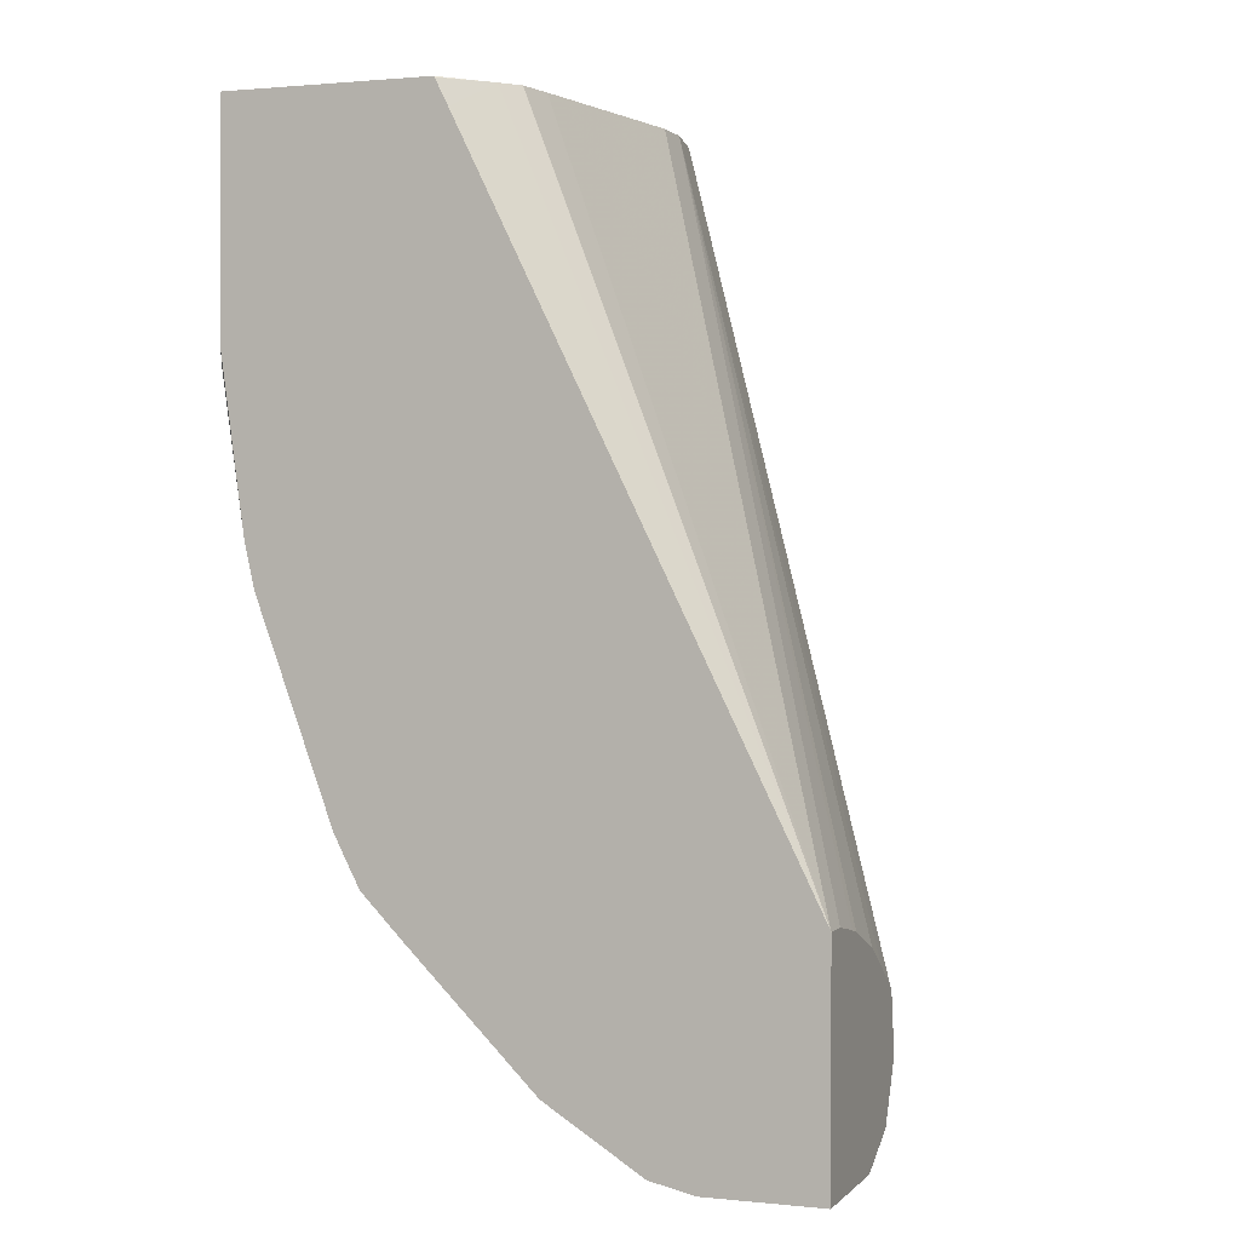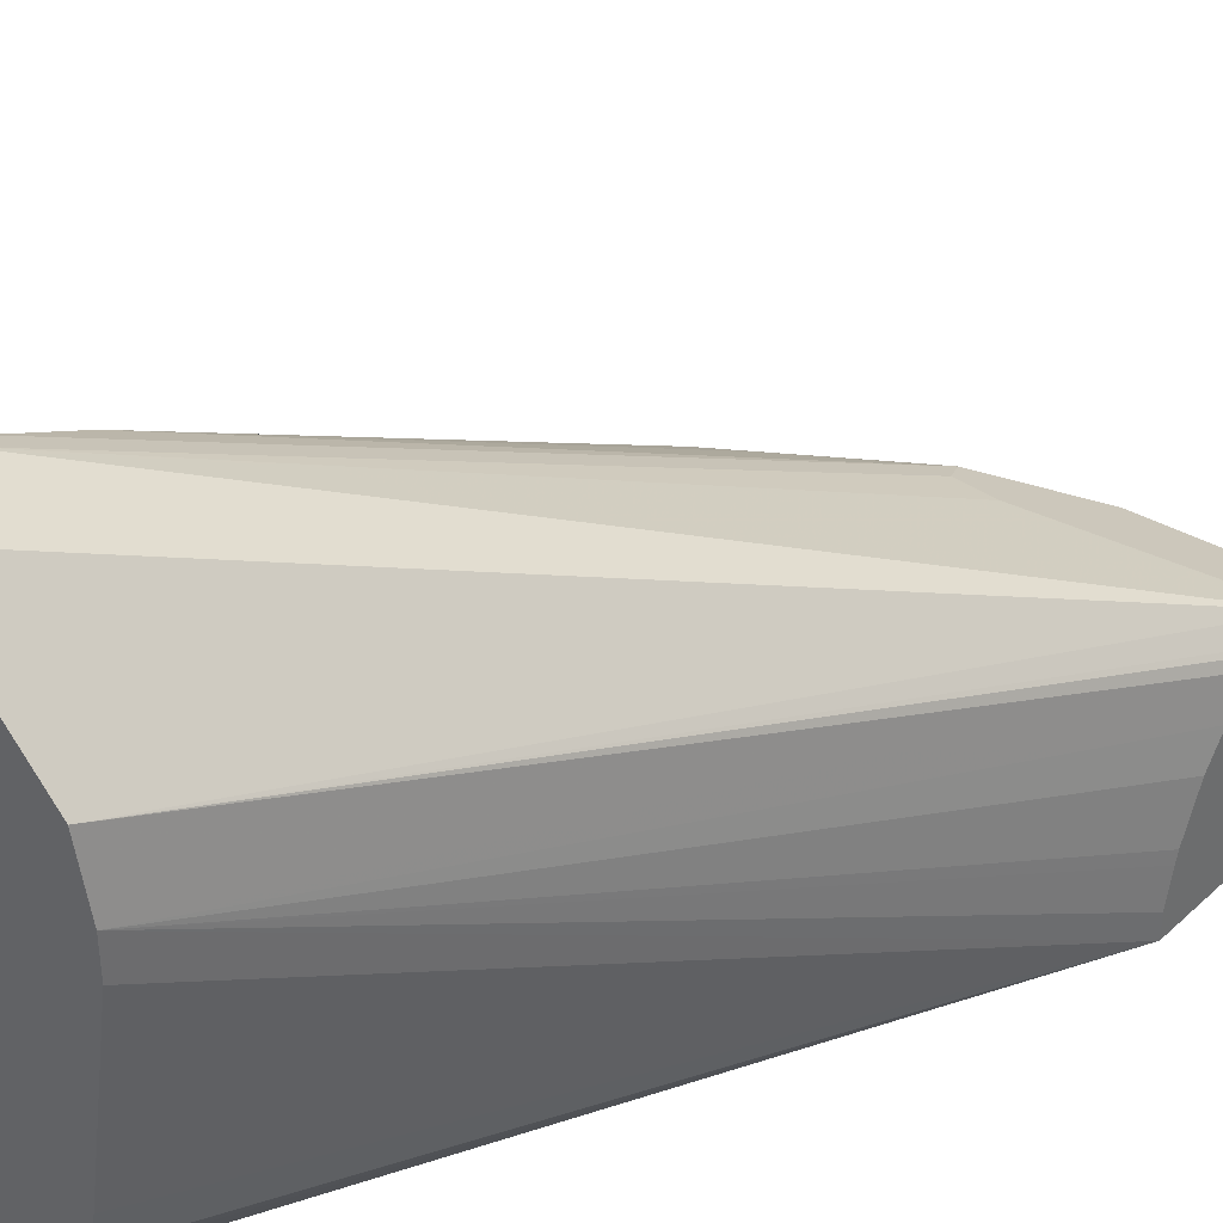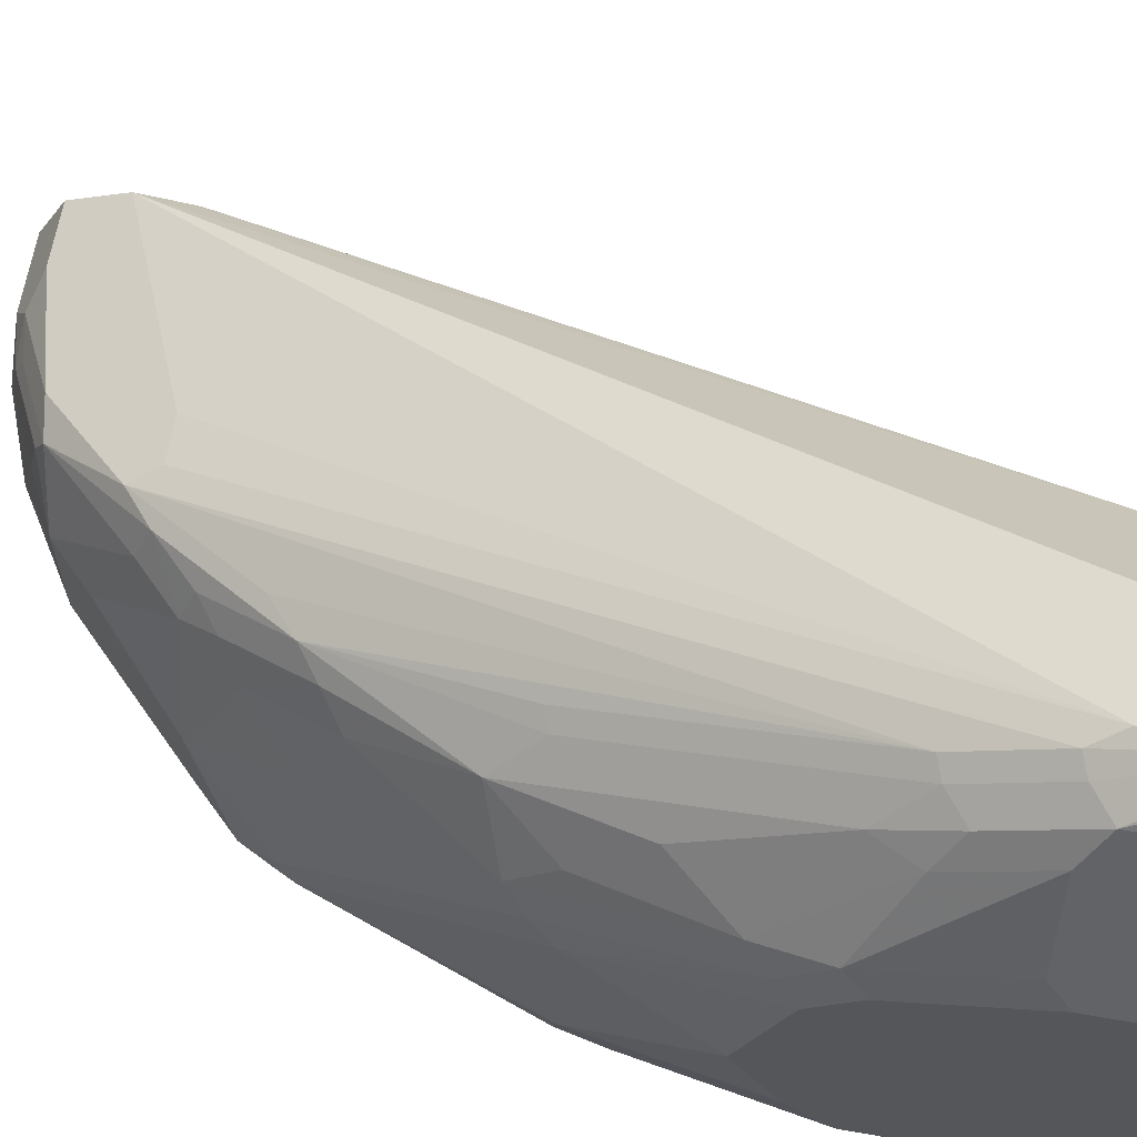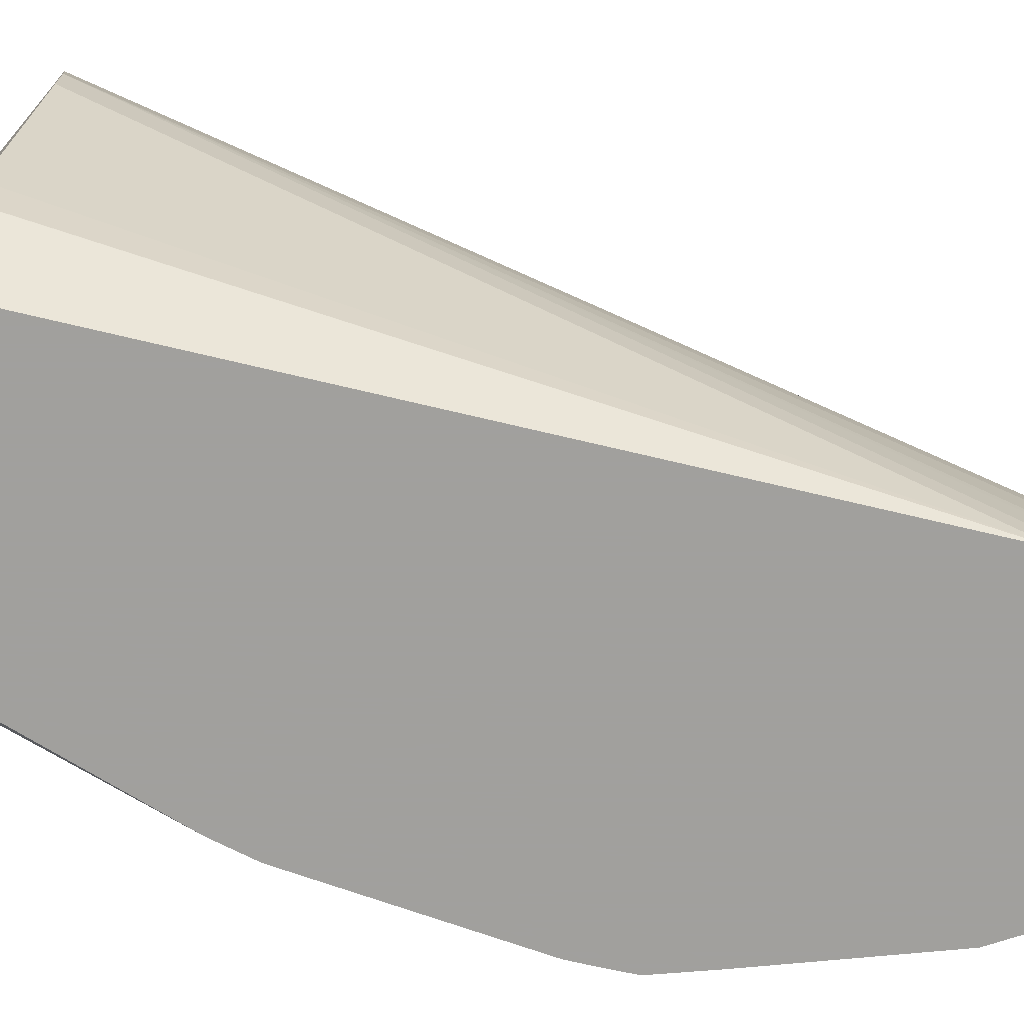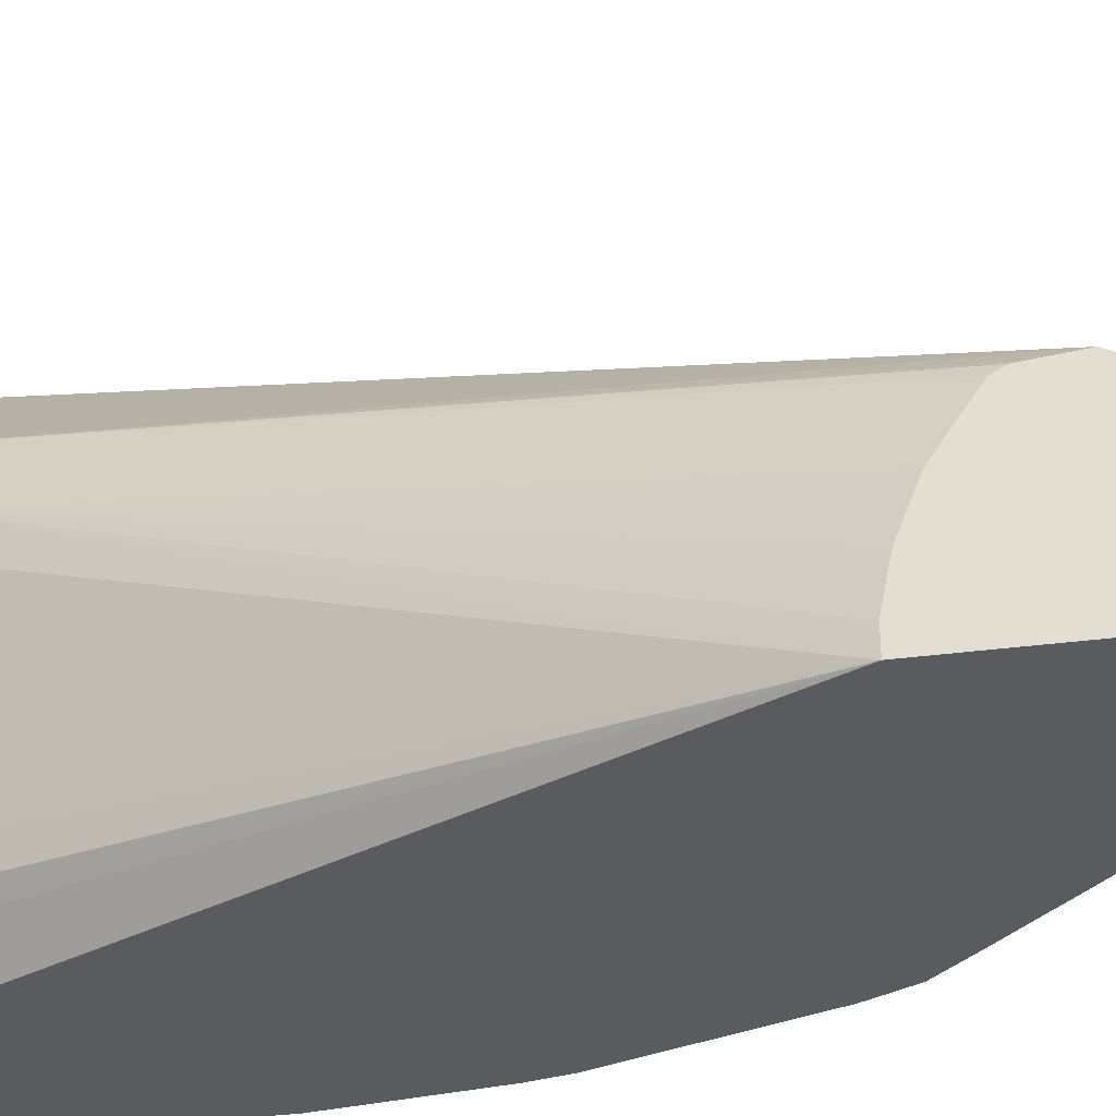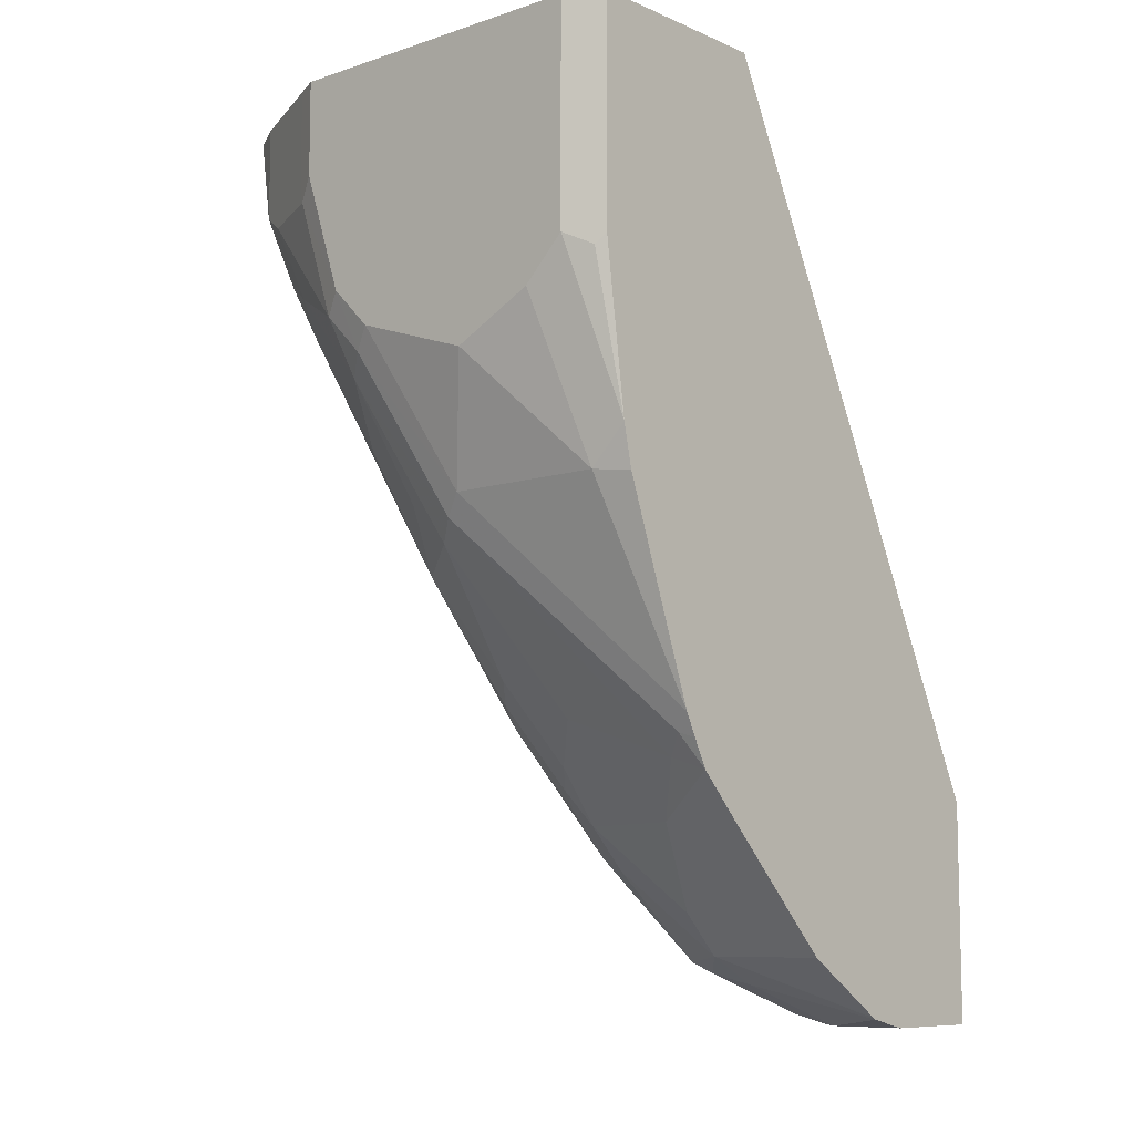
<metadata>
{"format":"obj","ext":"obj","renderer":"f3d","projection":"perspective","resolution":1024,"background":"white","views":[{"elev":1.4,"azim":20.4,"up":"+Z"},{"elev":38.7,"azim":41.2,"up":"+Y"},{"elev":64.8,"azim":-80.0,"up":"+Y"},{"elev":-71.7,"azim":50.4,"up":"+Y"},{"elev":-33.2,"azim":100.5,"up":"+Y"},{"elev":-8.8,"azim":-48.6,"up":"+Z"}]}
</metadata>
<code>
v -0.1502 0.169 -0.4069
v -0.1439 0.1565 -0.4069
v -0.1502 0.3192 -0.4069
v -0.1502 0.169 -0.507
v -0.1417 0.1519 -0.4069
v -0.1439 0.1565 -0.5132
v -0.1439 0.3317 -0.4069
v -0.1455 0.3285 -0.46
v -0.1502 0.3192 -0.4506
v -0.1502 0.1878 -0.5257
v -0.1314 0.169 -0.6008
v -0.1314 0.1519 -0.5838
v -0.04969 0.1519 -0.4069
v -0.1417 0.1519 -0.5087
v -0.1377 0.3442 -0.4069
v -0.1439 0.3317 -0.4506
v -0.1267 0.3661 -0.46
v -0.1455 0.3098 -0.5163
v -0.1502 0.3004 -0.507
v -0.1502 0.2253 -0.5445
v -0.1272 0.1519 -0.603
v -0.1314 0.2441 -0.6008
v -0.09298 0.1519 -0.6964
v -0.04916 0.1519 -0.4074
v -0.03195 0.1727 -0.4069
v -0.1189 0.3817 -0.4069
v -0.1377 0.3442 -0.4506
v -0.1189 0.3817 -0.4506
v -0.1267 0.3473 -0.4976
v -0.1385 0.3004 -0.5445
v -0.1455 0.291 -0.5351
v -0.1502 0.2816 -0.5257
v -0.1267 0.2535 -0.6102
v -0.08917 0.1596 -0.704
v -0.08791 0.1519 -0.7066
v -0.04343 0.1519 -0.4188
v -0.02508 0.1814 -0.4069
v 0.1076 0.1519 -0.7253
v -0.1072 0.4005 -0.4069
v -0.1001 0.4067 -0.4069
v -0.1079 0.3849 -0.46
v -0.1189 0.363 -0.4882
v -0.1173 0.3473 -0.5163
v -0.1173 0.3098 -0.5727
v -0.1197 0.2816 -0.6008
v -0.1197 0.2628 -0.6195
v -0.08213 0.169 -0.7134
v -0.08142 0.1519 -0.7191
v -0.02501 0.1816 -0.4069
v -0.006278 0.3129 -0.4069
v -0.006303 0.2941 -0.4069
v -0.0219 0.1987 -0.4069
v 0.1076 0.1519 -0.8261
v 0.1076 0.164 -0.7253
v -0.06728 0.4021 -0.4069
v -0.09386 0.3943 -0.4506
v -0.1001 0.388 -0.4631
v -0.1079 0.3661 -0.4976
v -0.1126 0.3567 -0.507
v -0.09856 0.291 -0.6289
v -0.08213 0.2628 -0.6759
v -0.1009 0.2441 -0.6571
v -0.06256 0.1878 -0.7385
v -0.08213 0.2253 -0.6946
v -0.06256 0.1519 -0.7385
v -0.01256 0.3442 -0.4069
v 0.1076 0.181 -0.7287
v 0.1076 0.1867 -0.73
v 0.1076 0.2101 -0.7394
v 0.1076 0.2167 -0.7438
v 0.1076 0.2242 -0.7488
v 0.1076 0.2387 -0.7589
v 0.05632 0.1519 -0.8261
v 0.1076 0.2065 -0.8261
v 0.1076 0.2441 -0.7885
v 0.01876 0.2628 -0.751
v -1.852e-05 0.2628 -0.751
v -0.006278 0.2566 -0.7635
v -0.1001 0.3692 -0.5007
v -0.08134 0.3129 -0.6133
v -0.08917 0.3098 -0.6102
v -0.05865 0.2769 -0.6946
v -0.07039 0.2723 -0.6853
v -0.06335 0.2441 -0.7134
v -0.04379 0.2441 -0.7385
v -0.02503 0.2065 -0.776
v -0.02503 0.1519 -0.776
v 0.1076 0.2416 -0.7647
v 0.1076 0.2422 -0.7697
v 0.03716 0.1519 -0.8218
v 0.05632 0.1878 -0.8261
v 0.0751 0.2065 -0.8261
v 0.1076 0.2316 -0.8136
v 0.03754 0.2441 -0.7885
v 0.03128 0.2378 -0.8011
v 0.01407 0.2347 -0.7979
v -0.02114 0.2582 -0.751
v -0.04379 0.2754 -0.7072
v -0.03987 0.2582 -0.7322
v -0.05161 0.2535 -0.7228
v -0.02503 0.2441 -0.7572
v -0.006278 0.2065 -0.7948
v -0.006278 0.1519 -0.7948
v 0.036 0.1519 -0.8212
v 0.01876 0.2065 -0.8073
v 0.05397 0.2065 -0.8214
v 0.01641 0.2253 -0.8026
v 0.06884 0.2191 -0.8198
v 0.08136 0.2316 -0.8136
v 0.05162 0.2159 -0.8167
v 0.006241 0.2065 -0.8011
v 0.03476 0.1519 -0.8205
f 56 76 77
f 50 70 71
f 50 71 72
f 50 72 66
f 53 73 91
f 53 91 92
f 53 92 74
f 55 66 75
f 55 75 56
f 56 75 76
f 56 77 78
f 63 86 87
f 57 78 79
f 58 79 80
f 58 80 81
f 58 81 59
f 60 81 82
f 60 82 83
f 60 83 61
f 61 83 84
f 62 84 64
f 63 84 85
f 63 85 86
f 56 78 57
f 50 69 70
f 38 68 67
f 50 67 68
f 63 87 65
f 38 67 54
f 38 54 50
f 40 55 56
f 40 56 57
f 40 57 41
f 41 57 79
f 41 79 58
f 42 58 43
f 43 58 59
f 43 59 81
f 50 68 69
f 43 81 60
f 44 60 45
f 45 60 46
f 46 60 61
f 46 61 84
f 46 84 62
f 46 62 47
f 47 63 48
f 47 62 64
f 47 64 63
f 48 63 65
f 50 54 67
f 43 60 44
f 63 64 84
f 106 107 110
f 66 88 89
f 86 102 103
f 86 103 87
f 90 104 105
f 90 105 91
f 91 106 92
f 91 105 107
f 91 107 106
f 92 106 108
f 92 108 109
f 95 109 108
f 95 108 110
f 85 102 86
f 95 110 96
f 96 107 102
f 96 102 101
f 96 101 97
f 102 107 111
f 102 111 104
f 102 104 112
f 102 112 103
f 104 111 105
f 105 111 107
f 38 69 68
f 106 110 108
f 96 110 107
f 66 72 88
f 85 101 102
f 85 100 99
f 66 89 75
f 73 90 91
f 74 92 109
f 74 109 93
f 75 93 109
f 75 109 95
f 75 95 94
f 75 94 77
f 75 77 76
f 77 94 95
f 77 95 78
f 85 97 101
f 78 95 96
f 78 97 82
f 78 82 98
f 78 98 79
f 79 98 82
f 79 82 80
f 80 82 81
f 82 97 99
f 82 99 83
f 83 99 100
f 83 100 84
f 84 100 85
f 78 96 97
f 38 70 69
f 85 99 97
f 38 72 71
f 4 10 11
f 4 11 12
f 4 12 6
f 5 14 12
f 5 12 21
f 5 21 23
f 5 23 35
f 5 35 48
f 5 48 65
f 5 65 87
f 5 87 103
f 3 8 9
f 5 103 112
f 5 104 90
f 5 90 73
f 5 73 53
f 5 53 38
f 5 38 36
f 5 36 24
f 5 24 13
f 6 12 14
f 7 15 27
f 7 27 16
f 7 16 8
f 5 112 104
f 8 16 27
f 3 7 8
f 2 6 14
f 38 71 70
f 1 2 5
f 1 5 13
f 1 13 25
f 1 25 37
f 1 37 49
f 1 49 52
f 1 51 50
f 1 50 66
f 1 66 55
f 1 55 40
f 2 14 5
f 1 40 39
f 1 26 15
f 1 15 7
f 1 7 3
f 1 3 9
f 1 9 19
f 1 19 32
f 1 32 20
f 1 20 10
f 1 10 4
f 1 4 6
f 1 6 2
f 1 39 26
f 8 27 17
f 1 52 51
f 8 18 19
f 28 40 41
f 28 41 58
f 28 58 42
f 29 42 43
f 29 43 44
f 29 44 30
f 30 44 45
f 30 45 46
f 30 46 33
f 30 33 31
f 33 46 47
f 28 39 40
f 33 47 34
f 34 48 35
f 37 38 49
f 38 50 51
f 38 51 52
f 38 52 49
f 38 53 74
f 38 93 75
f 38 75 89
f 38 89 88
f 38 88 72
f 8 17 18
f 34 47 48
f 26 39 28
f 38 74 93
f 25 36 38
f 10 20 11
f 25 38 37
f 11 21 12
f 8 19 9
f 11 22 23
f 11 23 21
f 13 24 25
f 15 26 17
f 15 17 27
f 17 26 28
f 17 28 42
f 17 42 29
f 11 20 22
f 18 29 30
f 24 36 25
f 17 29 18
f 22 32 31
f 22 34 23
f 22 33 34
f 22 31 33
f 19 31 32
f 18 31 19
f 18 30 31
f 20 32 22
f 23 34 35

</code>
